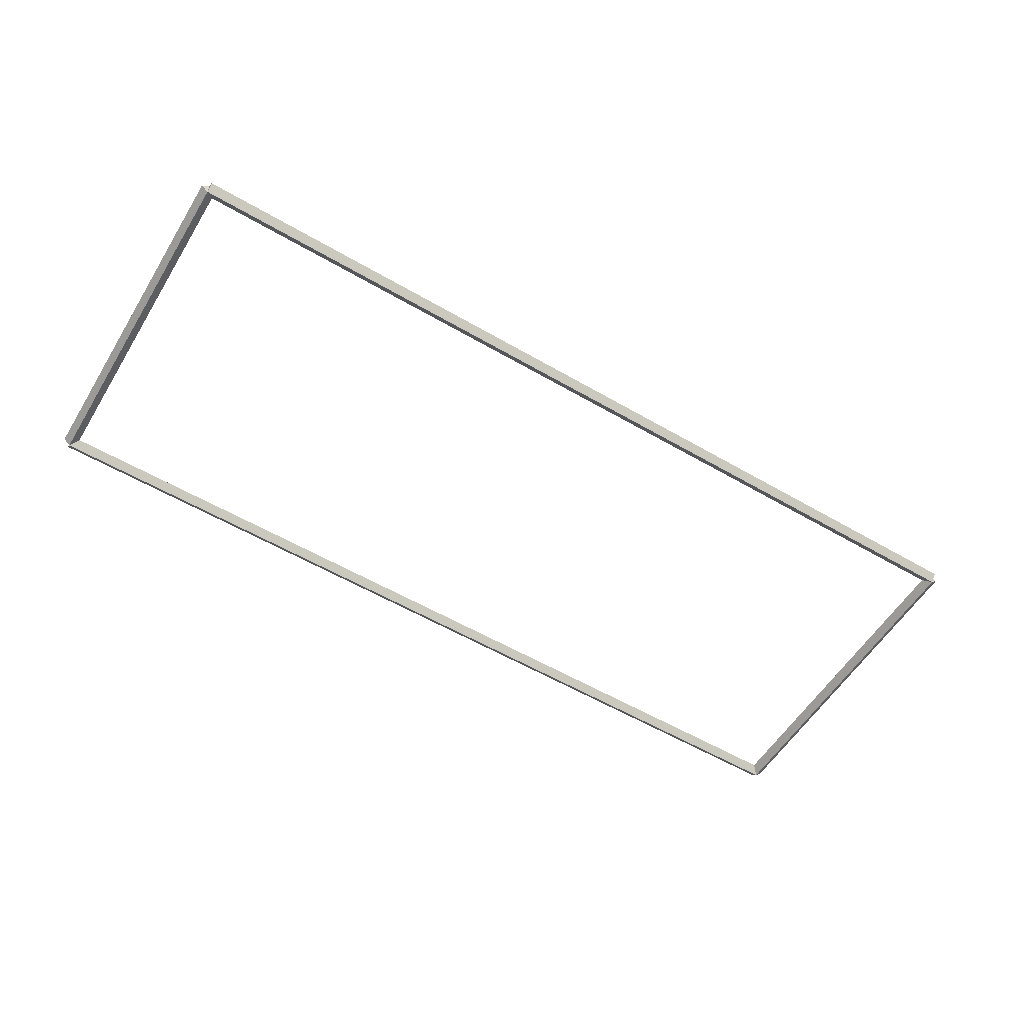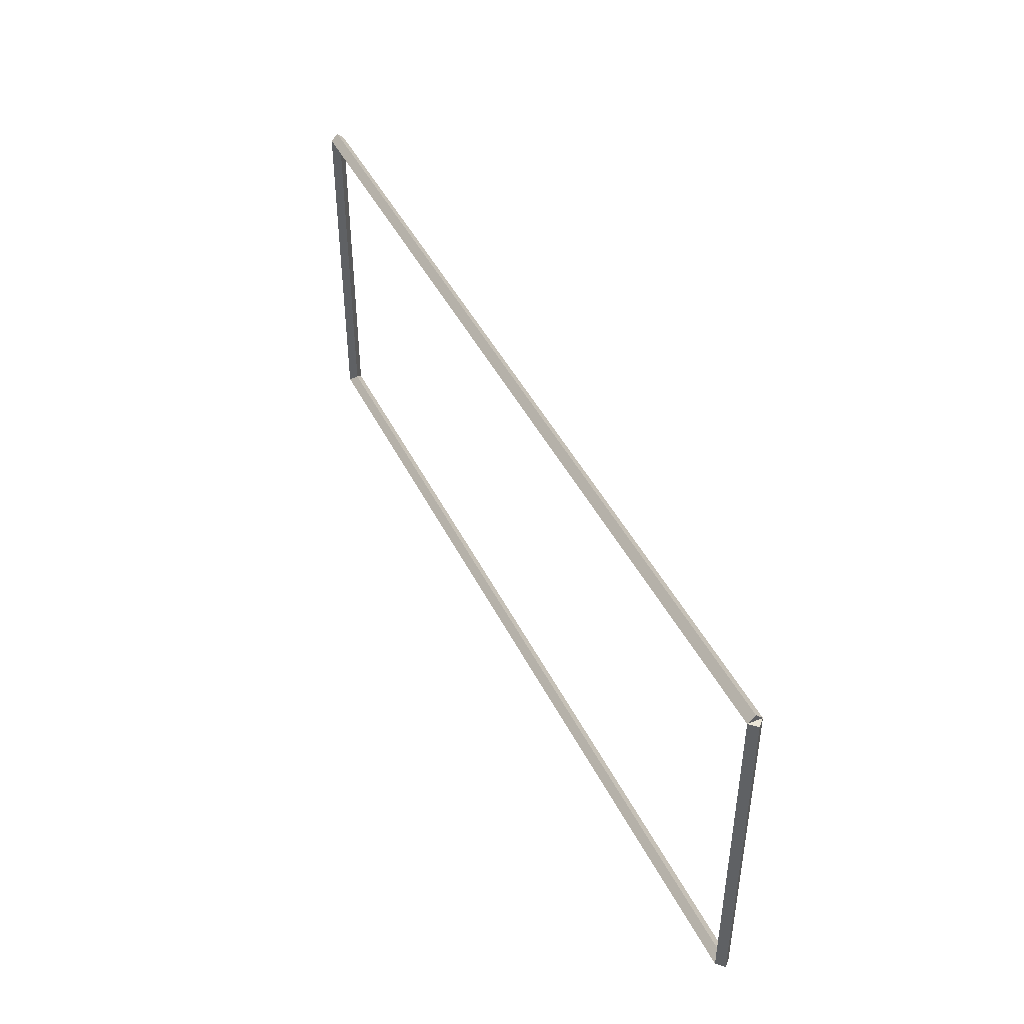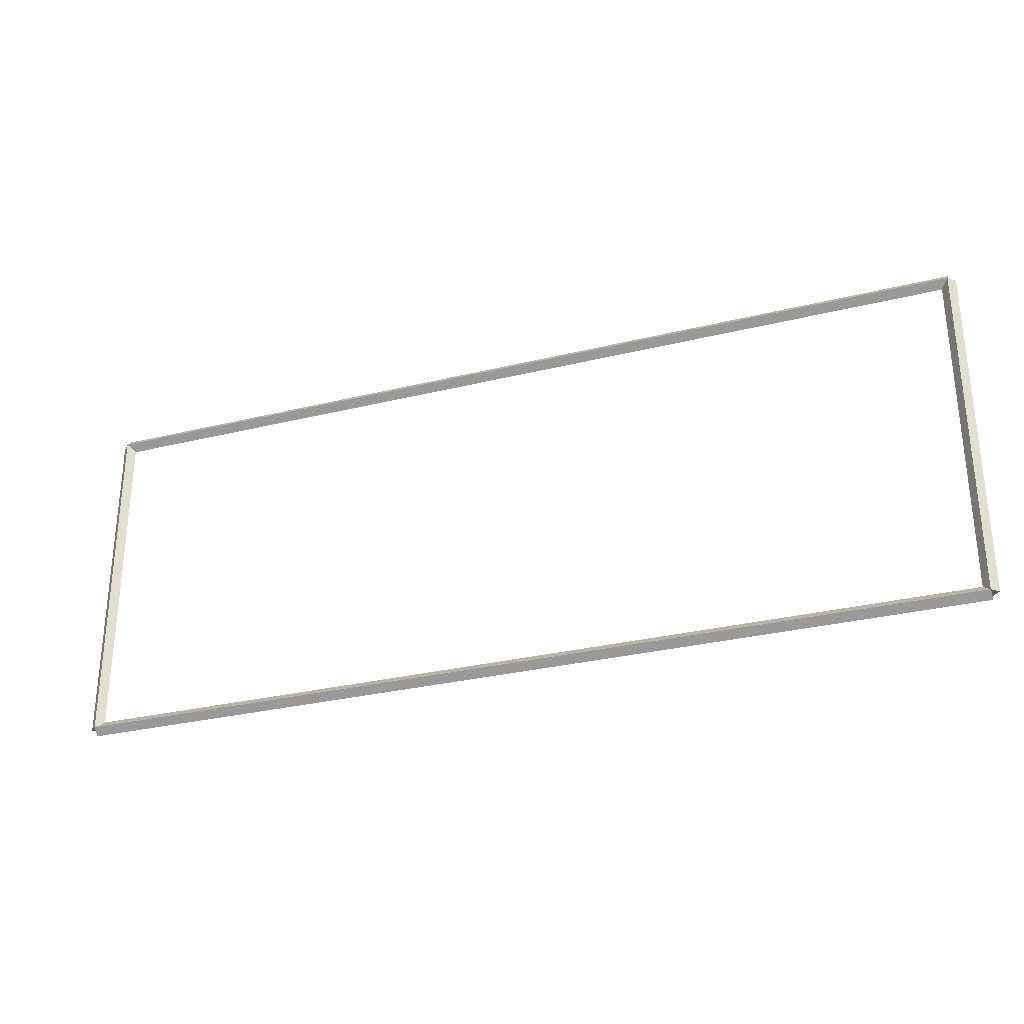
<metadata>
{"format":"obj","ext":"obj","renderer":"f3d","projection":"perspective","resolution":1024,"background":"white","views":[{"elev":-56.7,"azim":-31.3,"up":"+Z"},{"elev":44.1,"azim":-114.9,"up":"+Y"},{"elev":-29.5,"azim":20.0,"up":"+Y"}]}
</metadata>
<code>
g base_node_29_29
v 12.8 4.763 -42.1
v 12.7 4.763 -42.2
v 12.6 4.763 -42.1
v 12.7 4.763 -42
v 12.8 0 -42.1
v 12.7 0 -42.2
v 12.6 0 -42.1
v 12.7 0 -42
f 1 2 3 4
f 6 2 1 5
f 5 1 4 8
f 6 5 8 7
f 8 4 3 7
f 7 3 2 6
g base_node_29_29
v 0 4.862 -42.1
v 0 4.763 -42.2
v 0 4.662 -42.1
v 0 4.763 -42
v 12.7 4.862 -42.1
v 12.7 4.763 -42.2
v 12.7 4.662 -42.1
v 12.7 4.763 -42
f 9 10 11 12
f 14 10 9 13
f 13 9 12 16
f 14 13 16 15
f 16 12 11 15
f 15 11 10 14
g base_node_29_29
v 0.1 0 -42.1
v -1.034e-14 0 -42
v -0.1 0 -42.1
v 3.107e-14 0 -42.2
v 0.1 4.763 -42.1
v -1.034e-14 4.763 -42
v -0.1 4.763 -42.1
v 3.107e-14 4.763 -42.2
f 17 18 19 20
f 22 18 17 21
f 21 17 20 24
f 22 21 24 23
f 24 20 19 23
f 23 19 18 22
g base_node_29_29
v 12.7 0.1 -42.1
v 12.7 -7.763e-15 -42
v 12.7 -0.1 -42.1
v 12.7 3.365e-14 -42.2
v 0 0.1 -42.1
v 0 -7.763e-15 -42
v 0 -0.1 -42.1
v 0 3.365e-14 -42.2
f 25 26 27 28
f 30 26 25 29
f 29 25 28 32
f 30 29 32 31
f 32 28 27 31
f 31 27 26 30

</code>
